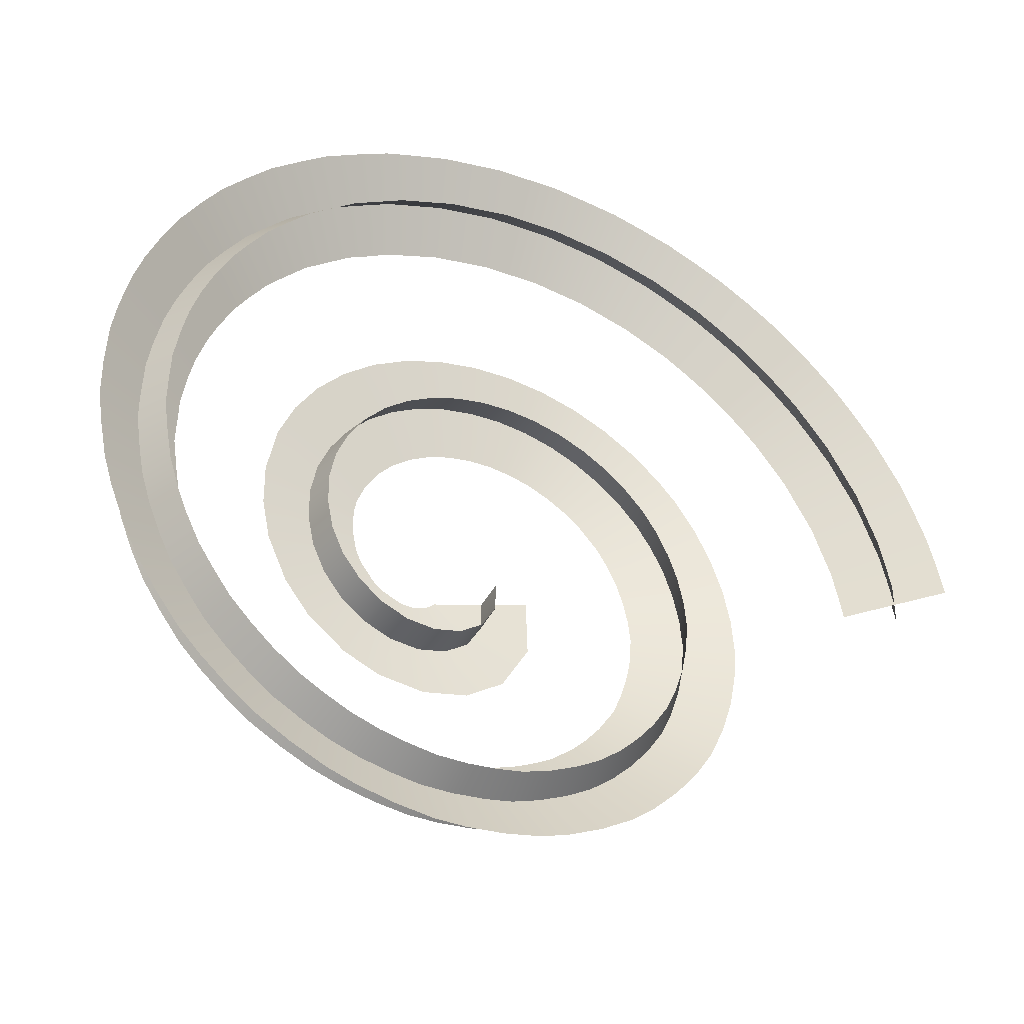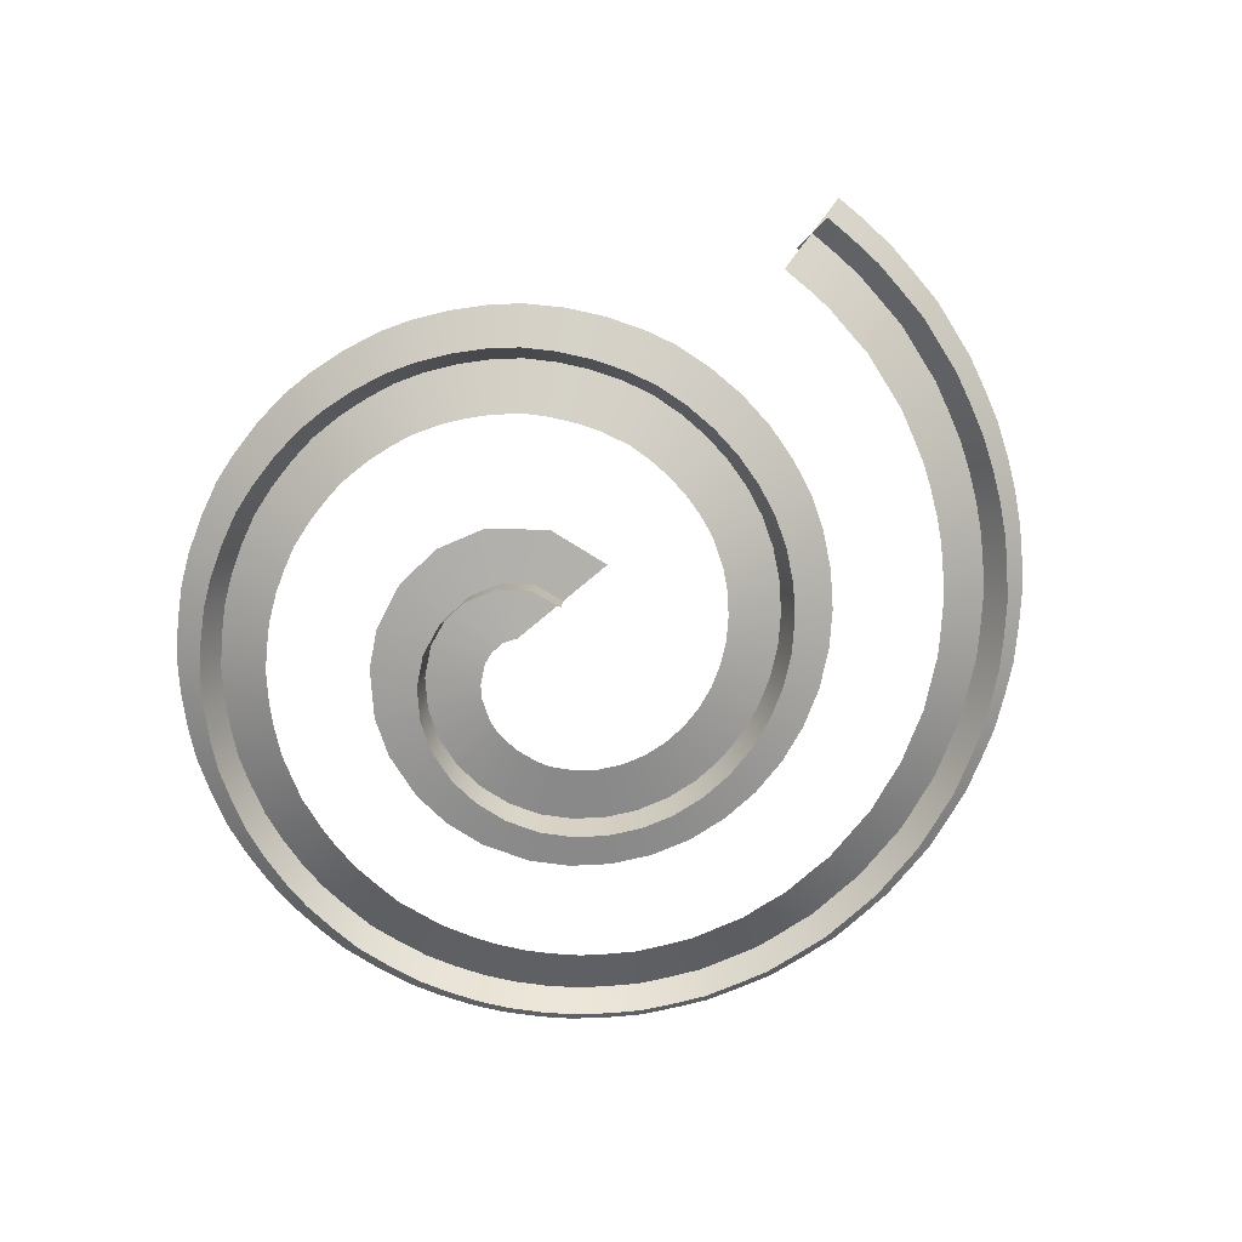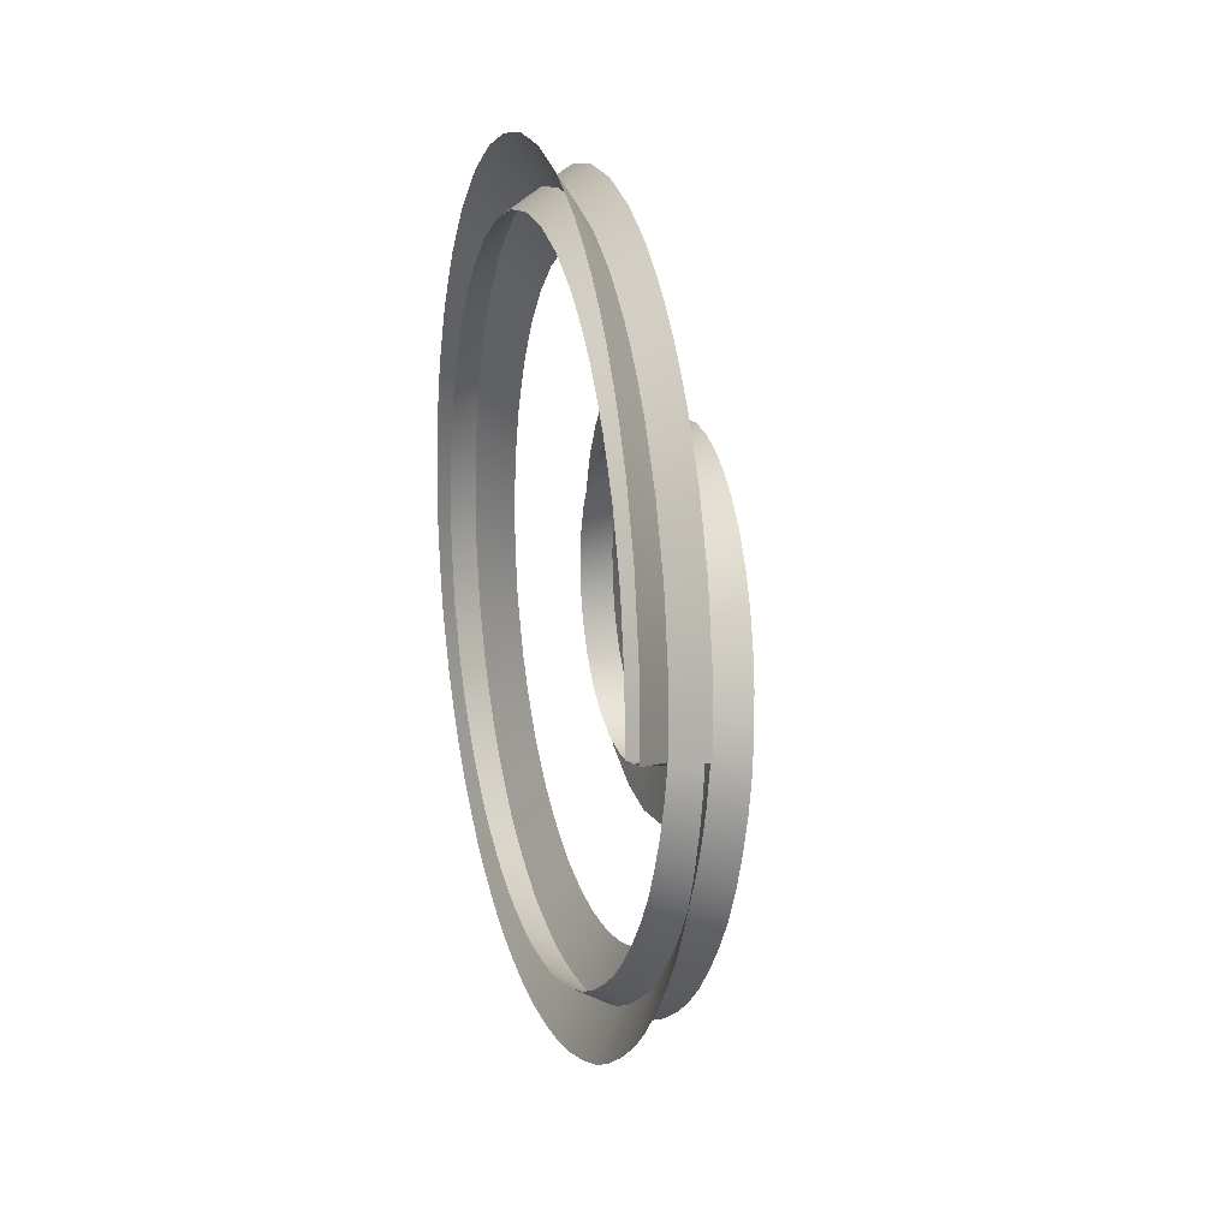
<metadata>
{"format":"obj","ext":"obj","renderer":"f3d","projection":"perspective","resolution":1024,"background":"white","views":[{"elev":-39.1,"azim":-26.6,"up":"+Y"},{"elev":-77.1,"azim":58.8,"up":"+Z"},{"elev":9.9,"azim":74.2,"up":"+Y"}]}
</metadata>
<code>
g Plane002
v 0.001444 -0.08752 0.003153
v 0.2721 0.00459 0.0004037
v 0.2721 -0.1597 0.01032
v -0.004703 -0.08845 0.003375
v 0.1915 -0.2977 0.02122
v -0.007995 -0.0936 0.003774
v 0.08279 -0.3742 0.03045
v -0.03416 -0.1144 0.00609
v -0.0447 -0.4082 0.03959
v -0.06709 -0.1248 0.008479
v -0.1757 -0.3997 0.04857
v -0.1028 -0.1258 0.01091
v -0.2765 -0.363 0.05579
v -0.159 -0.1055 0.01493
v -0.3831 -0.2881 0.06446
v -0.1885 -0.08404 0.01735
v -0.4527 -0.2071 0.07144
v -0.2275 -0.03815 0.02129
v -0.511 -0.09135 0.07979
v -0.2444 -0.004743 0.02369
v -0.5355 0.0123 0.08654
v -0.2589 0.05412 0.02753
v -0.5395 0.1186 0.09319
v -0.2604 0.1149 0.03132
v -0.5168 0.2454 0.1011
v -0.2548 0.153 0.03369
v -0.4759 0.3434 0.1076
v -0.2329 0.2101 0.0374
v -0.4183 0.4324 0.1139
v -0.2005 0.262 0.04108
v -0.346 0.5097 0.1202
v -0.1589 0.3071 0.04472
v -0.2615 0.5735 0.1264
v -0.1099 0.344 0.04832
v -0.1676 0.622 0.1326
v -0.05514 0.3719 0.05188
v -0.06704 0.6544 0.1386
v 0.003638 0.3902 0.05541
v 0.03734 0.6701 0.1446
v 0.0647 0.3987 0.05891
v 0.1428 0.6691 0.1506
v 0.1264 0.3976 0.06238
v 0.2467 0.6518 0.1564
v 0.1874 0.3872 0.06583
v 0.3468 0.619 0.1622
v 0.2463 0.368 0.06924
v 0.4408 0.5718 0.168
v 0.302 0.3407 0.07264
v 0.527 0.5115 0.1737
v 0.3536 0.3061 0.07601
v 0.6038 0.4396 0.1793
v 0.4006 0.2651 0.07935
v 0.6571 0.3749 0.1838
v 0.454 0.2004 0.08381
v 0.7123 0.2854 0.1894
v 0.4847 0.1458 0.0871
v 0.7548 0.1895 0.1949
v 0.5087 0.08821 0.09037
v 0.7844 0.08894 0.2003
v 0.5261 0.02825 0.09362
v 0.8008 -0.01452 0.2057
v 0.5371 -0.03338 0.09686
v 0.8042 -0.1193 0.2111
v 0.5418 -0.09616 0.1001
v 0.7951 -0.2027 0.2154
v 0.5326 -0.1795 0.1043
v 0.7726 -0.3048 0.2207
v 0.518 -0.2406 0.1075
v 0.7383 -0.4035 0.2259
v 0.4979 -0.3001 0.1107
v 0.6928 -0.4977 0.2311
v 0.4727 -0.358 0.1138
v 0.6463 -0.5675 0.2353
v 0.4261 -0.4278 0.118
v 0.58 -0.6481 0.2404
v 0.3854 -0.4759 0.1211
v 0.5054 -0.7209 0.2456
v 0.3411 -0.5209 0.1242
v 0.4394 -0.7727 0.2497
v 0.2751 -0.5726 0.1283
v 0.35 -0.8264 0.2547
v 0.2199 -0.6037 0.1313
v 0.2559 -0.8707 0.2597
v 0.163 -0.6311 0.1344
v 0.177 -0.8992 0.2637
v 0.08405 -0.6596 0.1384
v 0.0752 -0.9213 0.2687
v 0.02153 -0.671 0.1414
v -0.02796 -0.9337 0.2736
v -0.04136 -0.679 0.1444
v -0.1118 -0.9361 0.2776
v -0.1252 -0.6814 0.1484
v -0.2153 -0.9257 0.2825
v -0.1884 -0.673 0.1514
v -0.3172 -0.9063 0.2873
v -0.251 -0.662 0.1543
v -0.3976 -0.8824 0.2912
v -0.3314 -0.6381 0.1582
v -0.4931 -0.8419 0.296
v -0.3896 -0.612 0.1612
v -0.585 -0.7938 0.3008
v -0.447 -0.584 0.1641
v -0.6539 -0.746 0.3046
v -0.516 -0.5361 0.168
v -0.7338 -0.6803 0.3094
v -0.5652 -0.4955 0.1709
v -0.7944 -0.6222 0.3132
v -0.6257 -0.4374 0.1747
v -0.8594 -0.5416 0.3178
v -0.6645 -0.3864 0.1776
v -0.9186 -0.4568 0.3225
v -0.7025 -0.3348 0.1805
v -0.9579 -0.3827 0.3263
v -0.7419 -0.2607 0.1842
v -0.9993 -0.2881 0.3309
v -0.7677 -0.202 0.1871
v -1.027 -0.2087 0.3346
v -0.7949 -0.1226 0.1908
v -1.049 -0.108 0.3392
v -0.8077 -0.05968 0.1936
v -1.063 -0.02534 0.3429
v -0.822 0.02301 0.1973
v -1.066 0.07789 0.3474
v -0.8215 0.08757 0.2002
v -1.064 0.1809 0.3519
v -0.8212 0.152 0.203
v -1.051 0.2639 0.3556
v -0.8091 0.2351 0.2066
v -1.03 0.3646 0.36
v -0.7961 0.2982 0.2094
v -1.005 0.4447 0.3637
v -0.771 0.3783 0.2131
v -0.9657 0.5398 0.3681
v -0.7462 0.4378 0.2158
v -0.9283 0.6149 0.3717
v -0.7088 0.5129 0.2194
v -0.8732 0.7016 0.3761
v -0.6733 0.567 0.2222
v -0.8244 0.7699 0.3797
v -0.6246 0.6353 0.2258
v -0.7552 0.8458 0.3841
v -0.5797 0.6821 0.2285
v -0.6962 0.9055 0.3876
v -0.5208 0.7418 0.2321
v -0.6152 0.9686 0.3919
v -0.4684 0.7802 0.2348
v -0.5476 1.018 0.3955
v -0.4008 0.8299 0.2384
v -0.4572 1.067 0.3998
v -0.3424 0.8589 0.2411
v -0.3654 1.113 0.4041
v -0.2851 0.8901 0.2438
v -0.2857 1.139 0.4075
v -0.2053 0.9163 0.2473
v -0.1878 1.17 0.4118
v -0.1437 0.9379 0.25
v -0.1049 1.183 0.4153
v -0.06083 0.9513 0.2535
v -0.02205 1.196 0.4187
v 0.02203 0.9647 0.2569
v 0.08037 1.198 0.4229
v 0.08746 0.9633 0.2596
v 0.1643 1.198 0.4264
v 0.1714 0.9634 0.263
v 0.2657 1.184 0.4306
v 0.2359 0.9523 0.2657
v 0.3486 1.171 0.434
v 0.3188 0.9392 0.2691
v 0.4466 1.142 0.4381
v 0.3811 0.9189 0.2718
v 0.5264 1.116 0.4415
v 0.4609 0.893 0.2752
v 0.619 1.073 0.4457
v 0.5197 0.8642 0.2778
v 0.6938 1.035 0.449
v 0.5945 0.826 0.2812
v 0.7792 0.9796 0.4531
v 0.6489 0.7895 0.2838
v 0.847 0.9301 0.4565
v 0.7167 0.7401 0.2872
v 0.9238 0.8633 0.4606
v 0.766 0.6969 0.2898
v 0.983 0.8038 0.4639
v 0.8252 0.6374 0.2932
v 1.05 0.7272 0.468
v 0.8689 0.5883 0.2958
v 1.099 0.6591 0.4713
v 0.918 0.5202 0.2991
v 1.155 0.5744 0.4753
v 0.9556 0.4662 0.3017
v 1.193 0.4994 0.4786
v 0.9934 0.3912 0.305
v 1.231 0.4245 0.4819
v 1.031 0.3163 0.3083
v 1.263 0.3281 0.4859
v 1.05 0.253 0.3109
v 1.289 0.2481 0.4892
v 1.076 0.173 0.3142
v 1.309 0.1487 0.4932
v 1.088 0.1082 0.3167
v 1.322 0.0657 0.4964
v 1.1 0.02518 0.32
v 0.1362 -0.03716 0.09023
v 0.1373 -0.04577 -0.08667
v 0.1343 -0.1302 -0.0815
v 0.1331 -0.118 0.09519
v 0.09116 -0.2038 -0.07569
v 0.09233 -0.1875 0.1007
v 0.02182 -0.2537 -0.06975
v 0.0268 -0.2349 0.1063
v -0.0612 -0.2766 -0.06379
v -0.05059 -0.2564 0.1119
v -0.148 -0.2724 -0.05784
v -0.1304 -0.253 0.1173
v -0.2284 -0.2433 -0.05209
v -0.2071 -0.2253 0.1228
v -0.3001 -0.1926 -0.04625
v -0.2715 -0.1796 0.1281
v -0.356 -0.1272 -0.04063
v -0.3242 -0.118 0.1334
v -0.396 -0.04796 -0.03492
v -0.3594 -0.04813 0.1384
v -0.4161 0.03609 -0.02944
v -0.3783 0.03033 0.1435
v -0.419 0.1226 -0.02403
v -0.3809 0.1109 0.1485
v -0.4036 0.2113 -0.01848
v -0.368 0.187 0.1533
v -0.3708 0.292 -0.01319
v -0.338 0.2615 0.1582
v -0.3238 0.3654 -0.00796
v -0.295 0.329 0.163
v -0.2643 0.4292 -0.002783
v -0.2406 0.3876 0.1677
v -0.1946 0.4818 0.002344
v -0.1769 0.4356 0.1724
v -0.1168 0.5219 0.00742
v -0.106 0.472 0.177
v -0.03326 0.5485 0.01245
v -0.03014 0.4961 0.1816
v 0.05356 0.5613 0.01744
v 0.04848 0.5075 0.1861
v 0.1414 0.5603 0.02238
v 0.1278 0.5065 0.1906
v 0.2282 0.5457 0.02728
v 0.2059 0.4933 0.195
v 0.312 0.5183 0.03214
v 0.2811 0.4687 0.1993
v 0.3909 0.4789 0.03697
v 0.3518 0.4336 0.2037
v 0.4636 0.4286 0.04176
v 0.417 0.389 0.2079
v 0.5289 0.3687 0.04651
v 0.4754 0.336 0.2122
v 0.5823 0.304 0.05097
v 0.5288 0.2713 0.2166
v 0.6281 0.2279 0.05566
v 0.5689 0.2034 0.2208
v 0.6635 0.1466 0.06031
v 0.6 0.1311 0.2249
v 0.6885 0.06134 0.06494
v 0.622 0.05584 0.229
v 0.7029 -0.02644 0.06954
v 0.635 -0.02146 0.2331
v 0.7068 -0.1156 0.07411
v 0.6392 -0.09986 0.2371
v 0.6976 -0.199 0.07837
v 0.6301 -0.1832 0.2413
v 0.678 -0.286 0.08289
v 0.6125 -0.2594 0.2453
v 0.6489 -0.3703 0.08738
v 0.5873 -0.3333 0.2492
v 0.6108 -0.4513 0.09185
v 0.5547 -0.4044 0.2531
v 0.5643 -0.5212 0.096
v 0.5082 -0.4742 0.2573
v 0.5072 -0.59 0.1004
v 0.4582 -0.5339 0.2611
v 0.4434 -0.6529 0.1048
v 0.4031 -0.5889 0.2649
v 0.3774 -0.7047 0.1089
v 0.3371 -0.6406 0.269
v 0.3001 -0.7504 0.1132
v 0.2698 -0.6797 0.2728
v 0.219 -0.7888 0.1176
v 0.1998 -0.7131 0.2765
v 0.1401 -0.8172 0.1216
v 0.1209 -0.7416 0.2806
v 0.05203 -0.8356 0.1259
v 0.0447 -0.7567 0.2842
v -0.03723 -0.8465 0.1301
v -0.03209 -0.7662 0.2879
v -0.1211 -0.8489 0.1341
v -0.116 -0.7686 0.2919
v -0.2107 -0.8392 0.1383
v -0.1929 -0.7595 0.2955
v -0.2993 -0.8226 0.1425
v -0.2689 -0.7456 0.2991
v -0.3798 -0.7987 0.1464
v -0.3493 -0.7217 0.303
v -0.4627 -0.7631 0.1506
v -0.42 -0.6908 0.3066
v -0.543 -0.7217 0.1548
v -0.4889 -0.6561 0.3101
v -0.612 -0.6739 0.1586
v -0.5579 -0.6083 0.314
v -0.6818 -0.6164 0.1627
v -0.6172 -0.5594 0.3175
v -0.7423 -0.5583 0.1666
v -0.6778 -0.5012 0.3213
v -0.7988 -0.4875 0.1706
v -0.7252 -0.4406 0.3248
v -0.851 -0.4134 0.1747
v -0.77 -0.3781 0.3282
v -0.8904 -0.3393 0.1785
v -0.8094 -0.304 0.332
v -0.9268 -0.2563 0.1825
v -0.8402 -0.2338 0.3354
v -0.954 -0.1769 0.1863
v -0.8674 -0.1544 0.3391
v -0.9734 -0.08825 0.1903
v -0.8833 -0.07945 0.3425
v -0.9877 -0.005562 0.194
v -0.8976 0.003236 0.3462
v -0.9897 0.08545 0.198
v -0.8983 0.08002 0.3496
v -0.9876 0.1764 0.202
v -0.8972 0.1565 0.3529
v -0.9755 0.2594 0.2056
v -0.885 0.2396 0.3566
v -0.9566 0.3484 0.2096
v -0.8694 0.3143 0.3599
v -0.9315 0.4285 0.2132
v -0.8444 0.3944 0.3635
v -0.8968 0.5127 0.2171
v -0.8152 0.4649 0.3668
v -0.8594 0.5878 0.2207
v -0.7778 0.54 0.3704
v -0.8102 0.6646 0.2246
v -0.7363 0.604 0.3737
v -0.7615 0.7329 0.2282
v -0.6875 0.6723 0.3773
v -0.6996 0.8 0.2321
v -0.6353 0.7278 0.3805
v -0.6406 0.8598 0.2356
v -0.5764 0.7876 0.3841
v -0.5681 0.9155 0.2395
v -0.5154 0.8333 0.3873
v -0.5005 0.9652 0.243
v -0.4478 0.8831 0.3908
v -0.4196 1.008 0.2469
v -0.38 0.9179 0.394
v -0.3379 1.05 0.2507
v -0.3126 0.9533 0.3972
v -0.2581 1.076 0.2542
v -0.2329 0.9795 0.4007
v -0.1707 1.104 0.258
v -0.1607 1.004 0.4038
v -0.08788 1.117 0.2614
v -0.07786 1.017 0.4073
v -0.005023 1.13 0.2649
v 0.004995 1.03 0.4107
v 0.08681 1.131 0.2687
v 0.08102 1.03 0.4139
v 0.1707 1.131 0.2721
v 0.165 1.03 0.4173
v 0.2617 1.118 0.2759
v 0.2399 1.018 0.4204
v 0.3446 1.105 0.2793
v 0.3228 1.005 0.4238
v 0.4326 1.079 0.283
v 0.3951 0.9823 0.4269
v 0.5124 1.053 0.2864
v 0.4749 0.9564 0.4303
v 0.5956 1.014 0.2901
v 0.5431 0.9237 0.4333
v 0.6704 0.9755 0.2935
v 0.6179 0.8855 0.4367
v 0.7473 0.9253 0.2972
v 0.6808 0.8438 0.4398
v 0.8151 0.8758 0.3006
v 0.7486 0.7944 0.4431
v 0.8845 0.8154 0.3043
v 0.8054 0.7448 0.4461
v 0.9436 0.7559 0.3076
v 0.8646 0.6852 0.4495
v 1.004 0.6867 0.3113
v 0.9145 0.6288 0.4525
v 1.053 0.6186 0.3146
v 0.9636 0.5607 0.4558
v 1.105 0.542 0.3182
v 1.006 0.4986 0.4588
v 1.143 0.4671 0.3215
v 1.044 0.4236 0.4621
v 1.18 0.3921 0.3248
v 1.082 0.3486 0.4654
v 1.209 0.3044 0.3285
v 1.104 0.2767 0.4683
v 1.235 0.2244 0.3317
v 1.13 0.1967 0.4716
v 1.253 0.134 0.3353
v 1.144 0.1229 0.4746
v 1.266 0.05097 0.3386
v 1.157 0.03992 0.4778
g Plane002_0
f 3 2 1
f 4 3 1
f 5 3 4
f 6 5 4
f 7 5 6
f 8 7 6
f 9 7 8
f 10 9 8
f 11 9 10
f 12 11 10
f 13 11 12
f 14 13 12
f 15 13 14
f 16 15 14
f 17 15 16
f 18 17 16
f 19 17 18
f 20 19 18
f 21 19 20
f 22 21 20
f 23 21 22
f 24 23 22
f 25 23 24
f 26 25 24
f 27 25 26
f 28 27 26
f 29 27 28
f 30 29 28
f 31 29 30
f 32 31 30
f 33 31 32
f 34 33 32
f 35 33 34
f 36 35 34
f 37 35 36
f 38 37 36
f 39 37 38
f 40 39 38
f 41 39 40
f 42 41 40
f 43 41 42
f 44 43 42
f 45 43 44
f 46 45 44
f 47 45 46
f 48 47 46
f 49 47 48
f 50 49 48
f 51 49 50
f 52 51 50
f 53 51 52
f 54 53 52
f 55 53 54
f 56 55 54
f 57 55 56
f 58 57 56
f 59 57 58
f 60 59 58
f 61 59 60
f 62 61 60
f 63 61 62
f 64 63 62
f 65 63 64
f 66 65 64
f 67 65 66
f 68 67 66
f 69 67 68
f 70 69 68
f 71 69 70
f 72 71 70
f 73 71 72
f 74 73 72
f 75 73 74
f 76 75 74
f 77 75 76
f 78 77 76
f 79 77 78
f 80 79 78
f 81 79 80
f 82 81 80
f 83 81 82
f 84 83 82
f 85 83 84
f 86 85 84
f 87 85 86
f 88 87 86
f 89 87 88
f 90 89 88
f 91 89 90
f 92 91 90
f 93 91 92
f 94 93 92
f 95 93 94
f 96 95 94
f 97 95 96
f 98 97 96
f 99 97 98
f 100 99 98
f 101 99 100
f 102 101 100
f 103 101 102
f 104 103 102
f 105 103 104
f 106 105 104
f 107 105 106
f 108 107 106
f 109 107 108
f 110 109 108
f 111 109 110
f 112 111 110
f 113 111 112
f 114 113 112
f 115 113 114
f 116 115 114
f 117 115 116
f 118 117 116
f 119 117 118
f 120 119 118
f 121 119 120
f 122 121 120
f 123 121 122
f 124 123 122
f 125 123 124
f 126 125 124
f 127 125 126
f 128 127 126
f 129 127 128
f 130 129 128
f 131 129 130
f 132 131 130
f 133 131 132
f 134 133 132
f 135 133 134
f 136 135 134
f 137 135 136
f 138 137 136
f 139 137 138
f 140 139 138
f 141 139 140
f 142 141 140
f 143 141 142
f 144 143 142
f 145 143 144
f 146 145 144
f 147 145 146
f 148 147 146
f 149 147 148
f 150 149 148
f 151 149 150
f 152 151 150
f 153 151 152
f 154 153 152
f 155 153 154
f 156 155 154
f 157 155 156
f 158 157 156
f 159 157 158
f 160 159 158
f 161 159 160
f 162 161 160
f 163 161 162
f 164 163 162
f 165 163 164
f 166 165 164
f 167 165 166
f 168 167 166
f 169 167 168
f 170 169 168
f 171 169 170
f 172 171 170
f 173 171 172
f 174 173 172
f 175 173 174
f 176 175 174
f 177 175 176
f 178 177 176
f 179 177 178
f 180 179 178
f 181 179 180
f 182 181 180
f 183 181 182
f 184 183 182
f 185 183 184
f 186 185 184
f 187 185 186
f 188 187 186
f 189 187 188
f 190 189 188
f 191 189 190
f 192 191 190
f 193 191 192
f 194 193 192
f 195 193 194
f 196 195 194
f 197 195 196
f 198 197 196
f 199 197 198
f 200 199 198
f 201 199 200
f 202 201 200
f 205 204 203
f 206 205 203
f 207 205 206
f 208 207 206
f 209 207 208
f 210 209 208
f 211 209 210
f 212 211 210
f 213 211 212
f 214 213 212
f 215 213 214
f 216 215 214
f 217 215 216
f 218 217 216
f 219 217 218
f 220 219 218
f 221 219 220
f 222 221 220
f 223 221 222
f 224 223 222
f 225 223 224
f 226 225 224
f 227 225 226
f 228 227 226
f 229 227 228
f 230 229 228
f 231 229 230
f 232 231 230
f 233 231 232
f 234 233 232
f 235 233 234
f 236 235 234
f 237 235 236
f 238 237 236
f 239 237 238
f 240 239 238
f 241 239 240
f 242 241 240
f 243 241 242
f 244 243 242
f 245 243 244
f 246 245 244
f 247 245 246
f 248 247 246
f 249 247 248
f 250 249 248
f 251 249 250
f 252 251 250
f 253 251 252
f 254 253 252
f 255 253 254
f 256 255 254
f 257 255 256
f 258 257 256
f 259 257 258
f 260 259 258
f 261 259 260
f 262 261 260
f 263 261 262
f 264 263 262
f 265 263 264
f 266 265 264
f 267 265 266
f 268 267 266
f 269 267 268
f 270 269 268
f 271 269 270
f 272 271 270
f 273 271 272
f 274 273 272
f 275 273 274
f 276 275 274
f 277 275 276
f 278 277 276
f 279 277 278
f 280 279 278
f 281 279 280
f 282 281 280
f 283 281 282
f 284 283 282
f 285 283 284
f 286 285 284
f 287 285 286
f 288 287 286
f 289 287 288
f 290 289 288
f 291 289 290
f 292 291 290
f 293 291 292
f 294 293 292
f 295 293 294
f 296 295 294
f 297 295 296
f 298 297 296
f 299 297 298
f 300 299 298
f 301 299 300
f 302 301 300
f 303 301 302
f 304 303 302
f 305 303 304
f 306 305 304
f 307 305 306
f 308 307 306
f 309 307 308
f 310 309 308
f 311 309 310
f 312 311 310
f 313 311 312
f 314 313 312
f 315 313 314
f 316 315 314
f 317 315 316
f 318 317 316
f 319 317 318
f 320 319 318
f 321 319 320
f 322 321 320
f 323 321 322
f 324 323 322
f 325 323 324
f 326 325 324
f 327 325 326
f 328 327 326
f 329 327 328
f 330 329 328
f 331 329 330
f 332 331 330
f 333 331 332
f 334 333 332
f 335 333 334
f 336 335 334
f 337 335 336
f 338 337 336
f 339 337 338
f 340 339 338
f 341 339 340
f 342 341 340
f 343 341 342
f 344 343 342
f 345 343 344
f 346 345 344
f 347 345 346
f 348 347 346
f 349 347 348
f 350 349 348
f 351 349 350
f 352 351 350
f 353 351 352
f 354 353 352
f 355 353 354
f 356 355 354
f 357 355 356
f 358 357 356
f 359 357 358
f 360 359 358
f 361 359 360
f 362 361 360
f 363 361 362
f 364 363 362
f 365 363 364
f 366 365 364
f 367 365 366
f 368 367 366
f 369 367 368
f 370 369 368
f 371 369 370
f 372 371 370
f 373 371 372
f 374 373 372
f 375 373 374
f 376 375 374
f 377 375 376
f 378 377 376
f 379 377 378
f 380 379 378
f 381 379 380
f 382 381 380
f 383 381 382
f 384 383 382
f 385 383 384
f 386 385 384
f 387 385 386
f 388 387 386
f 389 387 388
f 390 389 388
f 391 389 390
f 392 391 390
f 393 391 392
f 394 393 392
f 395 393 394
f 396 395 394
f 397 395 396
f 398 397 396
f 399 397 398
f 400 399 398
f 401 399 400
f 402 401 400
f 403 401 402
f 404 403 402

</code>
